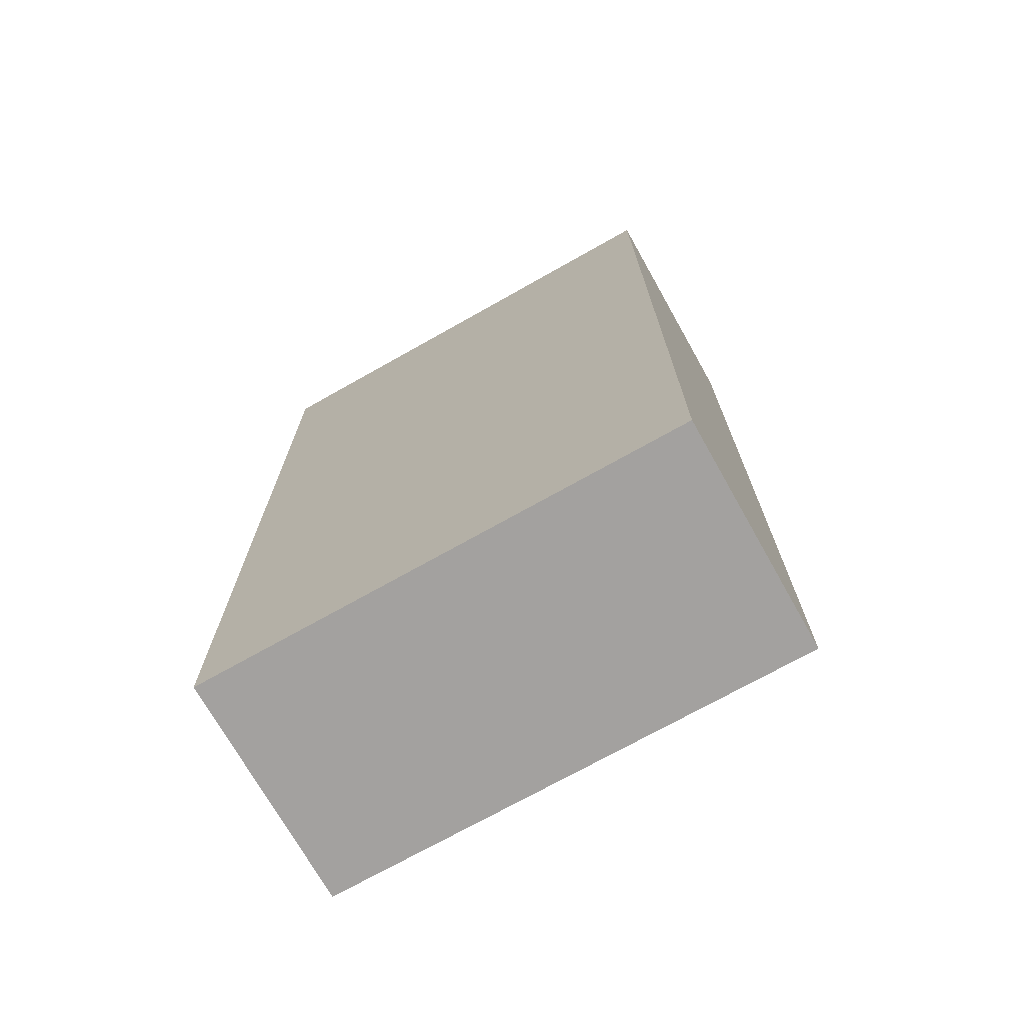
<metadata>
{"format":"obj","ext":"obj","renderer":"f3d","projection":"perspective","resolution":1024,"background":"white","views":[{"elev":-72.3,"azim":-150.6,"up":"+Y"}]}
</metadata>
<code>
g default
v -0.1339 3.903 1.248
v -0.1339 4.044 1.248
v -2.835 3.903 1.248
v -2.835 4.044 1.248
v -2.835 3.903 -0.9813
v -2.835 4.044 -0.9813
v -0.1339 3.903 -0.9813
v -0.1339 4.044 -0.9813
v -0.1339 6.812 1.248
v -0.1339 6.954 1.248
v -2.835 6.812 1.248
v -2.835 6.954 1.248
v -2.835 6.812 -0.9813
v -2.835 6.954 -0.9813
v -0.1339 6.812 -0.9813
v -0.1339 6.954 -0.9813
v -1.483 3.944 1.194
v -1.342 3.944 1.194
v -1.483 6.886 1.194
v -1.342 6.886 1.194
v -1.483 6.886 -1.035
v -1.342 6.886 -1.035
v -1.483 3.944 -1.035
v -1.342 3.944 -1.035
v -0.1339 5.344 1.248
v -0.1339 5.486 1.248
v -2.835 5.344 1.248
v -2.835 5.486 1.248
v -2.835 5.344 -0.9813
v -2.835 5.486 -0.9813
v -0.1339 5.344 -0.9813
v -0.1339 5.486 -0.9813
g pCube11
f 1 2 4 3
f 3 4 6 5
f 5 6 8 7
f 7 8 2 1
f 2 8 6 4
f 7 1 3 5
f 9 10 12 11
f 11 12 14 13
f 13 14 16 15
f 15 16 10 9
f 10 16 14 12
f 15 9 11 13
f 17 18 20 19
f 19 20 22 21
f 21 22 24 23
f 23 24 18 17
f 18 24 22 20
f 23 17 19 21
f 25 26 28 27
f 27 28 30 29
f 29 30 32 31
f 31 32 26 25
f 26 32 30 28
f 31 25 27 29
g default
v 2.653 0.5029 1.466
v 2.653 0.5029 1.117
v 2.653 11.95 1.466
v 2.653 11.95 1.117
v 0.005817 11.95 1.466
v 0.005817 11.95 1.117
v 0.005817 0.5029 1.466
v 0.005817 0.5029 1.117
v 0.2216 5.98 1.756
v 0.2518 5.95 1.756
v 0.2932 5.939 1.756
v 0.2932 5.95 1.797
v 0.2932 5.98 1.828
v 0.2932 6.021 1.839
v 0.2518 6.021 1.828
v 0.2216 6.021 1.797
v 0.2105 6.021 1.756
v 0.3778 5.95 1.756
v 0.408 5.98 1.756
v 0.4191 6.021 1.756
v 0.408 6.021 1.797
v 0.3778 6.021 1.828
v 0.3364 6.021 1.839
v 0.3364 5.98 1.828
v 0.3364 5.95 1.797
v 0.3364 5.939 1.756
v 0.2105 6.187 1.756
v 0.2105 6.148 1.756
v 0.2105 6.109 1.756
v 0.2216 6.11 1.797
v 0.2518 6.11 1.828
v 0.2932 6.109 1.839
v 0.2932 6.148 1.839
v 0.2932 6.187 1.839
v 0.2932 6.226 1.839
v 0.2518 6.226 1.828
v 0.2216 6.226 1.797
v 0.2105 6.226 1.756
v 0.4191 6.148 1.756
v 0.4191 6.187 1.756
v 0.4191 6.226 1.756
v 0.408 6.227 1.797
v 0.3778 6.227 1.828
v 0.3364 6.226 1.839
v 0.3364 6.187 1.839
v 0.3364 6.148 1.839
v 0.3364 6.109 1.839
v 0.3778 6.11 1.828
v 0.408 6.11 1.797
v 0.4191 6.109 1.756
v 0.2105 6.416 1.756
v 0.2105 6.378 1.756
v 0.2105 6.339 1.756
v 0.2216 6.339 1.797
v 0.2518 6.339 1.828
v 0.2932 6.339 1.839
v 0.2932 6.378 1.839
v 0.2932 6.416 1.839
v 0.2932 6.455 1.839
v 0.2518 6.455 1.828
v 0.2216 6.455 1.797
v 0.2105 6.455 1.756
v 0.4191 6.378 1.756
v 0.4191 6.416 1.756
v 0.4191 6.455 1.756
v 0.408 6.455 1.797
v 0.3778 6.455 1.828
v 0.3364 6.455 1.839
v 0.3364 6.416 1.839
v 0.3364 6.378 1.839
v 0.3364 6.339 1.839
v 0.3778 6.339 1.828
v 0.408 6.339 1.797
v 0.4191 6.339 1.756
v 0.2105 6.646 1.756
v 0.2105 6.607 1.756
v 0.2105 6.568 1.756
v 0.2216 6.568 1.797
v 0.2518 6.568 1.828
v 0.2932 6.568 1.839
v 0.2932 6.607 1.839
v 0.2932 6.646 1.839
v 0.2932 6.685 1.839
v 0.2518 6.685 1.828
v 0.2216 6.685 1.797
v 0.2105 6.685 1.756
v 0.4191 6.607 1.756
v 0.4191 6.646 1.756
v 0.4191 6.685 1.756
v 0.408 6.685 1.797
v 0.3778 6.685 1.828
v 0.3364 6.685 1.839
v 0.3364 6.646 1.839
v 0.3364 6.607 1.839
v 0.3364 6.568 1.839
v 0.3778 6.568 1.828
v 0.408 6.568 1.797
v 0.4191 6.568 1.756
v 0.2105 6.875 1.756
v 0.2105 6.836 1.756
v 0.2105 6.797 1.756
v 0.2216 6.796 1.797
v 0.2518 6.796 1.828
v 0.2932 6.797 1.839
v 0.2932 6.836 1.839
v 0.2932 6.875 1.839
v 0.2932 6.914 1.839
v 0.2518 6.913 1.828
v 0.2216 6.913 1.797
v 0.2105 6.914 1.756
v 0.4191 6.836 1.756
v 0.4191 6.875 1.756
v 0.4191 6.914 1.756
v 0.408 6.913 1.797
v 0.3778 6.913 1.828
v 0.3364 6.914 1.839
v 0.3364 6.875 1.839
v 0.3364 6.836 1.839
v 0.3364 6.797 1.839
v 0.3778 6.797 1.828
v 0.408 6.797 1.797
v 0.4191 6.797 1.756
v 0.2518 7.073 1.756
v 0.2216 7.043 1.756
v 0.2105 7.002 1.756
v 0.2216 7.002 1.797
v 0.2518 7.002 1.828
v 0.2932 7.002 1.839
v 0.2932 7.043 1.828
v 0.2932 7.073 1.797
v 0.2932 7.084 1.756
v 0.408 7.043 1.756
v 0.3778 7.073 1.756
v 0.3364 7.084 1.756
v 0.3364 7.073 1.797
v 0.3364 7.043 1.828
v 0.3364 7.002 1.839
v 0.3778 7.002 1.828
v 0.408 7.002 1.797
v 0.4191 7.002 1.756
v 0.2518 7.073 1.571
v 0.2216 7.043 1.571
v 0.2105 7.002 1.572
v 0.2105 7.002 1.611
v 0.2105 7.002 1.65
v 0.2105 7.002 1.689
v 0.2216 7.043 1.688
v 0.2518 7.073 1.688
v 0.2932 7.084 1.689
v 0.2932 7.084 1.65
v 0.2932 7.084 1.611
v 0.2932 7.084 1.572
v 0.408 7.043 1.571
v 0.3778 7.073 1.571
v 0.3364 7.084 1.572
v 0.3364 7.084 1.611
v 0.3364 7.084 1.65
v 0.3364 7.084 1.689
v 0.3778 7.073 1.688
v 0.408 7.043 1.688
v 0.4191 7.002 1.689
v 0.4191 7.002 1.65
v 0.4191 7.002 1.611
v 0.4191 7.002 1.572
v 0.2206 6.895 1.566
v 0.2504 6.865 1.557
v 0.2916 6.855 1.549
v 0.2905 6.845 1.59
v 0.29 6.815 1.619
v 0.2901 6.776 1.63
v 0.2497 6.784 1.641
v 0.2205 6.793 1.67
v 0.2105 6.799 1.71
v 0.2105 6.839 1.704
v 0.2105 6.878 1.699
v 0.2105 6.918 1.693
v 0.2105 6.924 1.653
v 0.2105 6.931 1.614
v 0.2105 6.935 1.574
v 0.3792 6.865 1.557
v 0.409 6.895 1.566
v 0.4191 6.935 1.574
v 0.4191 6.931 1.614
v 0.4191 6.924 1.653
v 0.4191 6.918 1.693
v 0.4191 6.878 1.699
v 0.4191 6.837 1.709
v 0.4191 6.796 1.714
v 0.4087 6.789 1.671
v 0.3789 6.78 1.641
v 0.338 6.774 1.63
v 0.3384 6.815 1.619
v 0.3384 6.844 1.59
v 0.338 6.855 1.549
v 0.2105 6.607 1.713
v 0.2105 6.646 1.713
v 0.2105 6.685 1.713
v 0.2216 6.685 1.672
v 0.2518 6.685 1.641
v 0.2932 6.685 1.63
v 0.2932 6.646 1.63
v 0.2932 6.607 1.63
v 0.2932 6.568 1.63
v 0.2518 6.568 1.641
v 0.2216 6.568 1.672
v 0.2105 6.568 1.713
v 0.4191 6.646 1.713
v 0.4191 6.607 1.713
v 0.4191 6.568 1.713
v 0.408 6.568 1.672
v 0.3778 6.568 1.641
v 0.3364 6.568 1.63
v 0.3364 6.607 1.63
v 0.3364 6.646 1.63
v 0.3364 6.685 1.63
v 0.3778 6.685 1.641
v 0.408 6.685 1.672
v 0.4191 6.685 1.713
v 0.2105 6.378 1.713
v 0.2105 6.416 1.713
v 0.2105 6.455 1.713
v 0.2216 6.455 1.672
v 0.2518 6.455 1.641
v 0.2932 6.455 1.63
v 0.2932 6.416 1.63
v 0.2932 6.378 1.63
v 0.2932 6.339 1.63
v 0.2518 6.339 1.641
v 0.2216 6.339 1.672
v 0.2105 6.339 1.713
v 0.4191 6.416 1.713
v 0.4191 6.378 1.713
v 0.4191 6.339 1.713
v 0.408 6.339 1.672
v 0.3778 6.339 1.641
v 0.3364 6.339 1.63
v 0.3364 6.378 1.63
v 0.3364 6.416 1.63
v 0.3364 6.455 1.63
v 0.3778 6.455 1.641
v 0.408 6.455 1.672
v 0.4191 6.455 1.713
v 0.2504 6.158 1.557
v 0.2206 6.128 1.566
v 0.2105 6.088 1.574
v 0.2105 6.092 1.614
v 0.2105 6.099 1.653
v 0.2105 6.105 1.693
v 0.2105 6.146 1.699
v 0.2105 6.186 1.709
v 0.2105 6.227 1.714
v 0.2209 6.235 1.671
v 0.2507 6.243 1.641
v 0.2916 6.249 1.63
v 0.2912 6.208 1.619
v 0.2912 6.179 1.59
v 0.2916 6.168 1.549
v 0.409 6.128 1.566
v 0.3792 6.158 1.557
v 0.338 6.168 1.549
v 0.3391 6.179 1.59
v 0.3396 6.208 1.619
v 0.3395 6.247 1.63
v 0.3799 6.239 1.641
v 0.4091 6.231 1.67
v 0.4191 6.224 1.71
v 0.4191 6.185 1.704
v 0.4191 6.145 1.699
v 0.4191 6.105 1.693
v 0.4191 6.099 1.653
v 0.4191 6.092 1.614
v 0.4191 6.088 1.574
v 0.2216 5.98 1.571
v 0.2518 5.95 1.571
v 0.2932 5.939 1.572
v 0.2932 5.939 1.611
v 0.2932 5.939 1.65
v 0.2932 5.939 1.689
v 0.2518 5.95 1.688
v 0.2216 5.98 1.688
v 0.2105 6.021 1.689
v 0.2105 6.021 1.65
v 0.2105 6.021 1.611
v 0.2105 6.021 1.572
v 0.3778 5.95 1.571
v 0.408 5.98 1.571
v 0.4191 6.021 1.572
v 0.4191 6.021 1.611
v 0.4191 6.021 1.65
v 0.4191 6.021 1.689
v 0.408 5.98 1.688
v 0.3778 5.95 1.688
v 0.3364 5.939 1.689
v 0.3364 5.939 1.65
v 0.3364 5.939 1.611
v 0.3364 5.939 1.572
v 0.2518 7.002 1.309
v 0.2216 7.002 1.34
v 0.2105 7.002 1.381
v 0.2216 7.043 1.381
v 0.2518 7.073 1.381
v 0.2932 7.084 1.381
v 0.2932 7.073 1.34
v 0.2932 7.043 1.309
v 0.2932 7.002 1.298
v 0.408 7.002 1.34
v 0.3778 7.002 1.309
v 0.3364 7.002 1.298
v 0.3364 7.043 1.309
v 0.3364 7.073 1.34
v 0.3364 7.084 1.381
v 0.3778 7.073 1.381
v 0.408 7.043 1.381
v 0.4191 7.002 1.381
v 0.3363 6.866 1.34
v 0.3363 6.897 1.309
v 0.3364 6.938 1.298
v 0.3778 6.938 1.309
v 0.408 6.938 1.34
v 0.4191 6.938 1.381
v 0.408 6.897 1.381
v 0.3778 6.866 1.381
v 0.3364 6.855 1.381
v 0.2216 6.938 1.34
v 0.2518 6.938 1.309
v 0.2932 6.938 1.298
v 0.2933 6.897 1.309
v 0.2933 6.866 1.34
v 0.2932 6.855 1.381
v 0.2518 6.866 1.381
v 0.2216 6.897 1.381
v 0.2105 6.938 1.381
v 0.2518 6.085 1.309
v 0.2216 6.085 1.34
v 0.2105 6.085 1.381
v 0.2216 6.127 1.381
v 0.2518 6.157 1.381
v 0.2932 6.168 1.381
v 0.2933 6.157 1.34
v 0.2933 6.127 1.309
v 0.2932 6.085 1.298
v 0.408 6.085 1.34
v 0.3778 6.085 1.309
v 0.3364 6.085 1.298
v 0.3363 6.127 1.309
v 0.3363 6.157 1.34
v 0.3364 6.168 1.381
v 0.3778 6.157 1.381
v 0.408 6.127 1.381
v 0.4191 6.085 1.381
v 0.3364 5.95 1.34
v 0.3364 5.98 1.309
v 0.3364 6.021 1.298
v 0.3778 6.021 1.309
v 0.408 6.021 1.34
v 0.4191 6.021 1.381
v 0.408 5.98 1.381
v 0.3778 5.95 1.381
v 0.3364 5.939 1.381
v 0.2216 6.021 1.34
v 0.2518 6.021 1.309
v 0.2932 6.021 1.298
v 0.2932 5.98 1.309
v 0.2932 5.95 1.34
v 0.2932 5.939 1.381
v 0.2518 5.95 1.381
v 0.2216 5.98 1.381
v 0.2105 6.021 1.381
v 0.2278 5.986 1.792
v 0.2575 5.956 1.792
v 0.2575 5.986 1.822
v 0.3721 5.956 1.792
v 0.4018 5.986 1.792
v 0.3721 5.986 1.822
v 0.2216 6.188 1.797
v 0.2216 6.149 1.797
v 0.2518 6.149 1.828
v 0.2518 6.188 1.828
v 0.408 6.149 1.797
v 0.408 6.188 1.797
v 0.3778 6.188 1.828
v 0.3778 6.149 1.828
v 0.2216 6.416 1.797
v 0.2216 6.378 1.797
v 0.2518 6.378 1.828
v 0.2518 6.416 1.828
v 0.408 6.378 1.797
v 0.408 6.416 1.797
v 0.3778 6.416 1.828
v 0.3778 6.378 1.828
v 0.2216 6.646 1.797
v 0.2216 6.607 1.797
v 0.2518 6.607 1.828
v 0.2518 6.646 1.828
v 0.408 6.607 1.797
v 0.408 6.646 1.797
v 0.3778 6.646 1.828
v 0.3778 6.607 1.828
v 0.2216 6.874 1.797
v 0.2216 6.835 1.797
v 0.2518 6.835 1.828
v 0.2518 6.874 1.828
v 0.408 6.835 1.797
v 0.408 6.874 1.797
v 0.3778 6.874 1.828
v 0.3778 6.835 1.828
v 0.2575 7.067 1.792
v 0.2278 7.037 1.792
v 0.2575 7.037 1.822
v 0.4018 7.037 1.792
v 0.3721 7.067 1.792
v 0.3721 7.037 1.822
v 0.2518 7.073 1.61
v 0.2216 7.043 1.61
v 0.2216 7.043 1.649
v 0.2518 7.073 1.649
v 0.408 7.043 1.61
v 0.3778 7.073 1.61
v 0.3778 7.073 1.649
v 0.408 7.043 1.649
v 0.2208 6.884 1.612
v 0.2462 6.855 1.604
v 0.246 6.829 1.63
v 0.2202 6.838 1.658
v 0.2148 6.878 1.653
v 0.383 6.855 1.604
v 0.4092 6.883 1.612
v 0.4141 6.877 1.654
v 0.409 6.835 1.659
v 0.3829 6.828 1.63
v 0.2216 6.607 1.672
v 0.2216 6.646 1.672
v 0.2518 6.646 1.641
v 0.2518 6.607 1.641
v 0.408 6.646 1.672
v 0.408 6.607 1.672
v 0.3778 6.607 1.641
v 0.3778 6.646 1.641
v 0.2216 6.378 1.672
v 0.2216 6.416 1.672
v 0.2518 6.416 1.641
v 0.2518 6.378 1.641
v 0.408 6.416 1.672
v 0.408 6.378 1.672
v 0.3778 6.378 1.641
v 0.3778 6.416 1.641
v 0.2466 6.169 1.604
v 0.2204 6.14 1.612
v 0.2155 6.146 1.654
v 0.2206 6.188 1.659
v 0.2467 6.196 1.63
v 0.4088 6.139 1.612
v 0.3834 6.168 1.604
v 0.3836 6.194 1.63
v 0.4094 6.185 1.658
v 0.4148 6.145 1.653
v 0.2216 5.98 1.61
v 0.2518 5.95 1.61
v 0.2518 5.95 1.649
v 0.2216 5.98 1.649
v 0.3778 5.95 1.61
v 0.408 5.98 1.61
v 0.408 5.98 1.649
v 0.3778 5.95 1.649
v 0.2575 7.037 1.316
v 0.2278 7.037 1.345
v 0.2575 7.067 1.345
v 0.4018 7.037 1.345
v 0.3721 7.037 1.316
v 0.3721 7.067 1.345
v 0.3721 6.873 1.345
v 0.372 6.902 1.316
v 0.4017 6.902 1.345
v 0.2279 6.902 1.345
v 0.2576 6.902 1.316
v 0.2575 6.873 1.345
v 0.2576 6.121 1.316
v 0.2279 6.121 1.345
v 0.2575 6.15 1.345
v 0.4017 6.121 1.345
v 0.372 6.121 1.316
v 0.3721 6.15 1.345
v 0.3721 5.956 1.345
v 0.3721 5.986 1.316
v 0.4018 5.986 1.345
v 0.2278 5.986 1.345
v 0.2575 5.986 1.316
v 0.2575 5.956 1.345
g pCube12
f 33 34 36 35
f 35 36 38 37
f 37 38 40 39
f 39 40 34 33
f 34 40 38 36
f 39 33 35 37
f 43 42 311 310
f 42 41 312 311
f 41 49 313 312
f 46 45 56 55
f 45 44 57 56
f 44 43 58 57
f 49 48 62 61
f 48 47 63 62
f 47 46 64 63
f 52 51 323 322
f 51 50 324 323
f 50 58 325 324
f 55 54 80 79
f 54 53 81 80
f 53 52 82 81
f 61 60 281 280
f 60 59 282 281
f 59 70 283 282
f 67 66 77 76
f 66 65 78 77
f 65 64 79 78
f 70 69 86 85
f 69 68 87 86
f 68 67 88 87
f 73 72 299 298
f 72 71 300 299
f 71 82 301 300
f 76 75 104 103
f 75 74 105 104
f 74 73 106 105
f 85 84 251 262
f 84 83 252 251
f 83 94 253 252
f 91 90 101 100
f 90 89 102 101
f 89 88 103 102
f 94 93 110 109
f 93 92 111 110
f 92 91 112 111
f 97 96 263 274
f 96 95 264 263
f 95 106 265 264
f 100 99 128 127
f 99 98 129 128
f 98 97 130 129
f 109 108 227 238
f 108 107 228 227
f 107 118 229 228
f 115 114 125 124
f 114 113 126 125
f 113 112 127 126
f 118 117 134 133
f 117 116 135 134
f 116 115 136 135
f 121 120 239 250
f 120 119 240 239
f 119 130 241 240
f 124 123 152 151
f 123 122 153 152
f 122 121 154 153
f 133 132 206 205
f 132 131 207 206
f 131 142 208 207
f 139 138 149 148
f 138 137 150 149
f 137 136 151 150
f 142 141 158 157
f 141 140 159 158
f 140 139 160 159
f 145 144 218 217
f 144 143 219 218
f 143 154 220 219
f 148 147 170 169
f 147 146 171 170
f 146 145 172 171
f 157 156 179 178
f 156 155 180 179
f 155 163 181 180
f 163 162 167 166
f 162 161 168 167
f 161 160 169 168
f 166 165 191 190
f 165 164 192 191
f 164 172 193 192
f 175 174 332 331
f 174 173 333 332
f 173 184 334 333
f 178 177 209 208
f 177 176 210 209
f 176 175 211 210
f 184 183 188 187
f 183 182 189 188
f 182 181 190 189
f 187 186 344 343
f 186 185 345 344
f 185 196 346 345
f 196 195 215 214
f 195 194 216 215
f 194 193 217 216
f 199 198 362 361
f 198 197 363 362
f 197 211 364 363
f 202 201 224 223
f 201 200 225 224
f 200 199 226 225
f 205 204 230 229
f 204 203 231 230
f 203 202 232 231
f 214 213 353 352
f 213 212 354 353
f 212 226 355 354
f 223 222 248 247
f 222 221 249 248
f 221 220 250 249
f 235 234 245 244
f 234 233 246 245
f 233 232 247 246
f 238 237 254 253
f 237 236 255 254
f 236 235 256 255
f 244 243 272 271
f 243 242 273 272
f 242 241 274 273
f 259 258 269 268
f 258 257 270 269
f 257 256 271 270
f 262 261 284 283
f 261 260 285 284
f 260 259 286 285
f 268 267 296 295
f 267 266 297 296
f 266 265 298 297
f 277 276 368 367
f 276 275 369 368
f 275 289 370 369
f 280 279 314 313
f 279 278 315 314
f 278 277 316 315
f 289 288 293 292
f 288 287 294 293
f 287 286 295 294
f 292 291 380 379
f 291 290 381 380
f 290 304 382 381
f 304 303 320 319
f 303 302 321 320
f 302 301 322 321
f 307 306 398 397
f 306 305 399 398
f 305 316 400 399
f 310 309 326 325
f 309 308 327 326
f 308 307 328 327
f 319 318 389 388
f 318 317 390 389
f 317 328 391 390
f 331 330 356 364
f 330 329 357 356
f 329 337 358 357
f 337 336 341 340
f 336 335 342 341
f 335 334 343 342
f 340 339 350 349
f 339 338 351 350
f 338 346 352 351
f 349 348 359 358
f 348 347 360 359
f 347 355 361 360
f 367 366 392 400
f 366 365 393 392
f 365 373 394 393
f 373 372 377 376
f 372 371 378 377
f 371 370 379 378
f 376 375 386 385
f 375 374 387 386
f 374 382 388 387
f 385 384 395 394
f 384 383 396 395
f 383 391 397 396
f 46 55 79 64
f 67 76 103 88
f 91 100 127 112
f 115 124 151 136
f 139 148 169 160
f 163 166 190 181
f 337 340 349 358
f 202 223 247 232
f 235 244 271 256
f 259 268 295 286
f 373 376 385 394
f 310 325 58 43
f 52 322 301 82
f 73 298 265 106
f 97 274 241 130
f 121 250 220 154
f 145 217 193 172
f 313 49 61 280
f 283 70 85 262
f 253 94 109 238
f 229 118 133 205
f 208 142 157 178
f 184 187 343 334
f 196 214 352 346
f 226 199 361 355
f 211 175 331 364
f 289 292 379 370
f 304 319 388 382
f 328 307 397 391
f 316 277 367 400
f 48 49 41 401
f 401 41 42 402
f 42 43 44 402
f 402 44 45 403
f 45 46 47 403
f 403 47 48 401
f 401 402 403
f 57 58 50 404
f 404 50 51 405
f 51 52 53 405
f 405 53 54 406
f 54 55 56 406
f 406 56 57 404
f 404 405 406
f 69 70 59 407
f 407 59 60 408
f 60 61 62 408
f 408 62 63 409
f 63 64 65 409
f 409 65 66 410
f 66 67 68 410
f 410 68 69 407
f 407 408 409 410
f 81 82 71 411
f 411 71 72 412
f 72 73 74 412
f 412 74 75 413
f 75 76 77 413
f 413 77 78 414
f 78 79 80 414
f 414 80 81 411
f 411 412 413 414
f 93 94 83 415
f 415 83 84 416
f 84 85 86 416
f 416 86 87 417
f 87 88 89 417
f 417 89 90 418
f 90 91 92 418
f 418 92 93 415
f 415 416 417 418
f 105 106 95 419
f 419 95 96 420
f 96 97 98 420
f 420 98 99 421
f 99 100 101 421
f 421 101 102 422
f 102 103 104 422
f 422 104 105 419
f 419 420 421 422
f 117 118 107 423
f 423 107 108 424
f 108 109 110 424
f 424 110 111 425
f 111 112 113 425
f 425 113 114 426
f 114 115 116 426
f 426 116 117 423
f 423 424 425 426
f 129 130 119 427
f 427 119 120 428
f 120 121 122 428
f 428 122 123 429
f 123 124 125 429
f 429 125 126 430
f 126 127 128 430
f 430 128 129 427
f 427 428 429 430
f 141 142 131 431
f 431 131 132 432
f 132 133 134 432
f 432 134 135 433
f 135 136 137 433
f 433 137 138 434
f 138 139 140 434
f 434 140 141 431
f 431 432 433 434
f 153 154 143 435
f 435 143 144 436
f 144 145 146 436
f 436 146 147 437
f 147 148 149 437
f 437 149 150 438
f 150 151 152 438
f 438 152 153 435
f 435 436 437 438
f 162 163 155 439
f 439 155 156 440
f 156 157 158 440
f 440 158 159 441
f 159 160 161 441
f 441 161 162 439
f 439 440 441
f 171 172 164 442
f 442 164 165 443
f 165 166 167 443
f 443 167 168 444
f 168 169 170 444
f 444 170 171 442
f 442 443 444
f 183 184 173 445
f 445 173 174 446
f 174 175 176 446
f 446 176 177 447
f 177 178 179 447
f 447 179 180 448
f 180 181 182 448
f 448 182 183 445
f 445 446 447 448
f 195 196 185 449
f 449 185 186 450
f 186 187 188 450
f 450 188 189 451
f 189 190 191 451
f 451 191 192 452
f 192 193 194 452
f 452 194 195 449
f 449 450 451 452
f 210 211 197 453
f 453 197 198 454
f 198 199 200 454
f 454 200 201 455
f 201 202 203 455
f 455 203 204 456
f 204 205 206 456
f 456 206 207 457
f 207 208 209 457
f 457 209 210 453
f 453 454 455 456 457
f 225 226 212 458
f 458 212 213 459
f 213 214 215 459
f 459 215 216 460
f 216 217 218 460
f 460 218 219 461
f 219 220 221 461
f 461 221 222 462
f 222 223 224 462
f 462 224 225 458
f 458 459 460 461 462
f 237 238 227 463
f 463 227 228 464
f 228 229 230 464
f 464 230 231 465
f 231 232 233 465
f 465 233 234 466
f 234 235 236 466
f 466 236 237 463
f 463 464 465 466
f 249 250 239 467
f 467 239 240 468
f 240 241 242 468
f 468 242 243 469
f 243 244 245 469
f 469 245 246 470
f 246 247 248 470
f 470 248 249 467
f 467 468 469 470
f 261 262 251 471
f 471 251 252 472
f 252 253 254 472
f 472 254 255 473
f 255 256 257 473
f 473 257 258 474
f 258 259 260 474
f 474 260 261 471
f 471 472 473 474
f 273 274 263 475
f 475 263 264 476
f 264 265 266 476
f 476 266 267 477
f 267 268 269 477
f 477 269 270 478
f 270 271 272 478
f 478 272 273 475
f 475 476 477 478
f 288 289 275 479
f 479 275 276 480
f 276 277 278 480
f 480 278 279 481
f 279 280 281 481
f 481 281 282 482
f 282 283 284 482
f 482 284 285 483
f 285 286 287 483
f 483 287 288 479
f 479 480 481 482 483
f 303 304 290 484
f 484 290 291 485
f 291 292 293 485
f 485 293 294 486
f 294 295 296 486
f 486 296 297 487
f 297 298 299 487
f 487 299 300 488
f 300 301 302 488
f 488 302 303 484
f 484 485 486 487 488
f 315 316 305 489
f 489 305 306 490
f 306 307 308 490
f 490 308 309 491
f 309 310 311 491
f 491 311 312 492
f 312 313 314 492
f 492 314 315 489
f 489 490 491 492
f 327 328 317 493
f 493 317 318 494
f 318 319 320 494
f 494 320 321 495
f 321 322 323 495
f 495 323 324 496
f 324 325 326 496
f 496 326 327 493
f 493 494 495 496
f 336 337 329 497
f 497 329 330 498
f 330 331 332 498
f 498 332 333 499
f 333 334 335 499
f 499 335 336 497
f 497 498 499
f 345 346 338 500
f 500 338 339 501
f 339 340 341 501
f 501 341 342 502
f 342 343 344 502
f 502 344 345 500
f 500 501 502
f 354 355 347 503
f 503 347 348 504
f 348 349 350 504
f 504 350 351 505
f 351 352 353 505
f 505 353 354 503
f 503 504 505
f 363 364 356 506
f 506 356 357 507
f 357 358 359 507
f 507 359 360 508
f 360 361 362 508
f 508 362 363 506
f 506 507 508
f 372 373 365 509
f 509 365 366 510
f 366 367 368 510
f 510 368 369 511
f 369 370 371 511
f 511 371 372 509
f 509 510 511
f 381 382 374 512
f 512 374 375 513
f 375 376 377 513
f 513 377 378 514
f 378 379 380 514
f 514 380 381 512
f 512 513 514
f 390 391 383 515
f 515 383 384 516
f 384 385 386 516
f 516 386 387 517
f 387 388 389 517
f 517 389 390 515
f 515 516 517
f 399 400 392 518
f 518 392 393 519
f 393 394 395 519
f 519 395 396 520
f 396 397 398 520
f 520 398 399 518
f 518 519 520
g default
v -2.656 0.4696 1.52
v 2.656 0.4696 1.52
v 2.656 0.4696 -0.6438
v -2.656 0.4696 -0.6438
v -3.177 0.01649 -1.52
v -3.177 0.01649 1.52
v -3.177 12.43 1.52
v -3.177 12.43 -1.52
v -2.656 11.98 1.52
v -2.656 11.98 -0.6438
v 3.177 12.43 -1.52
v 3.177 0.01649 -1.52
v 2.656 11.98 -0.6438
v 2.656 11.98 1.52
v 3.177 0.01649 1.52
v 3.177 12.43 1.52
v -0.1744 0.2483 1.269
v 0.1744 0.2483 1.269
v -0.1744 12.37 1.269
v 0.1744 12.37 1.269
v -0.1744 12.37 -0.9507
v 0.1744 12.37 -0.9507
v -0.1744 0.2483 -0.9507
v 0.1744 0.2483 -0.9507
g pCube13
f 521 522 523 524
f 525 526 527 528
f 529 521 524 530
f 528 531 532 525
f 530 524 523 533
f 522 534 533 523
f 535 532 531 536
f 534 529 530 533
f 527 536 531 528
f 534 522 521 526 535 536
f 526 521 529 534 536 527
f 525 532 535 526
f 537 538 540 539
f 539 540 542 541
f 541 542 544 543
f 543 544 538 537
f 538 544 542 540
f 543 537 539 541

</code>
